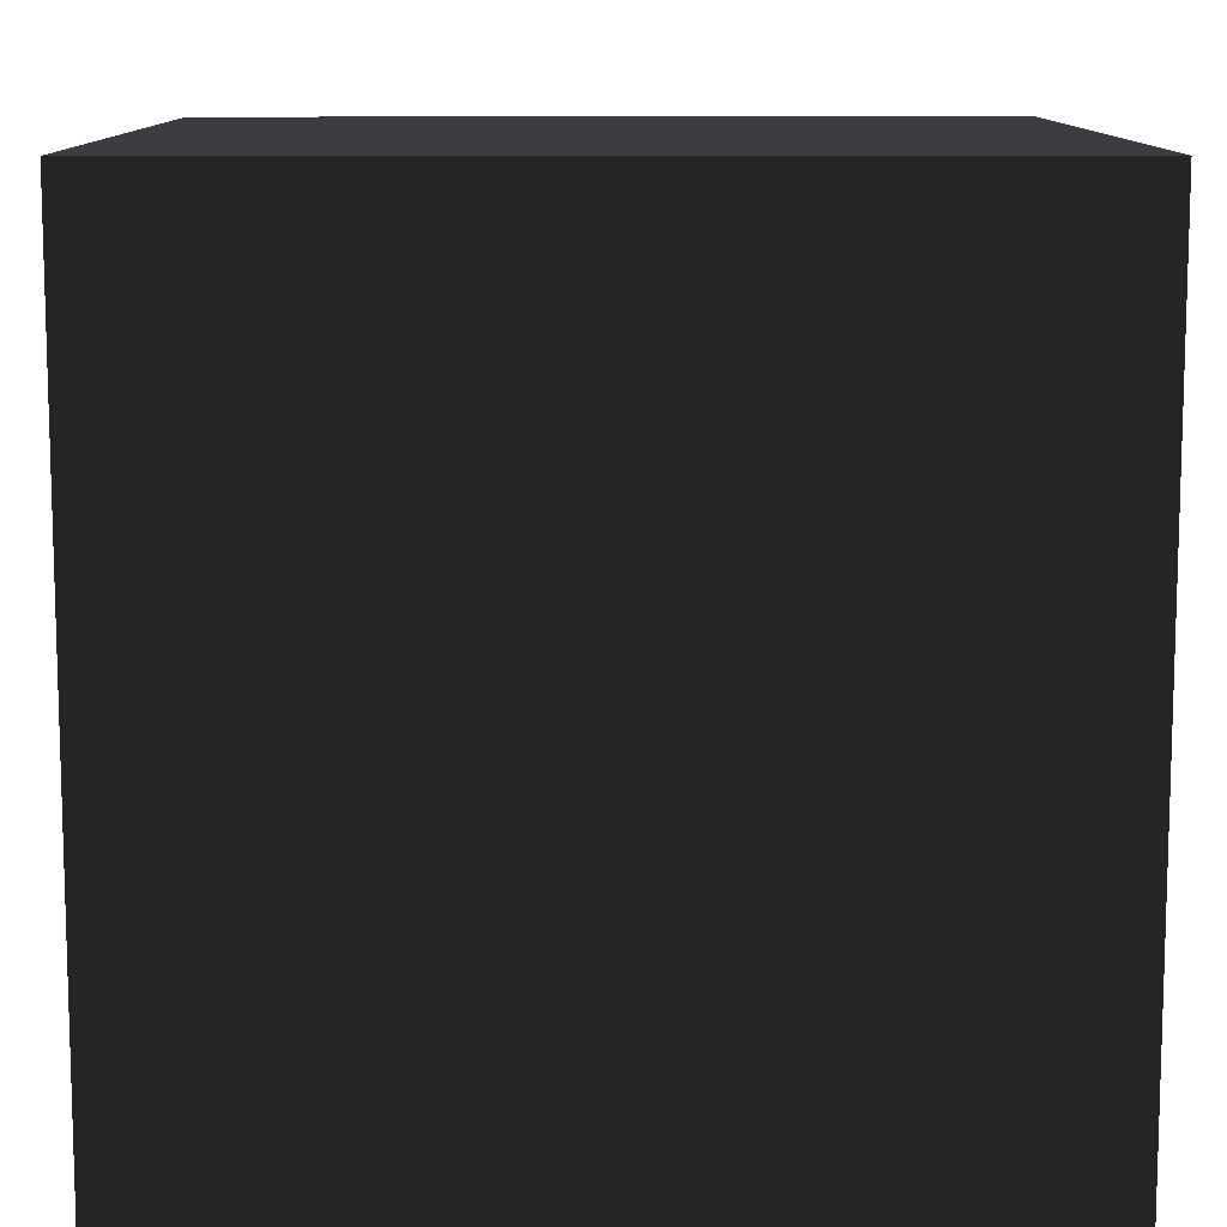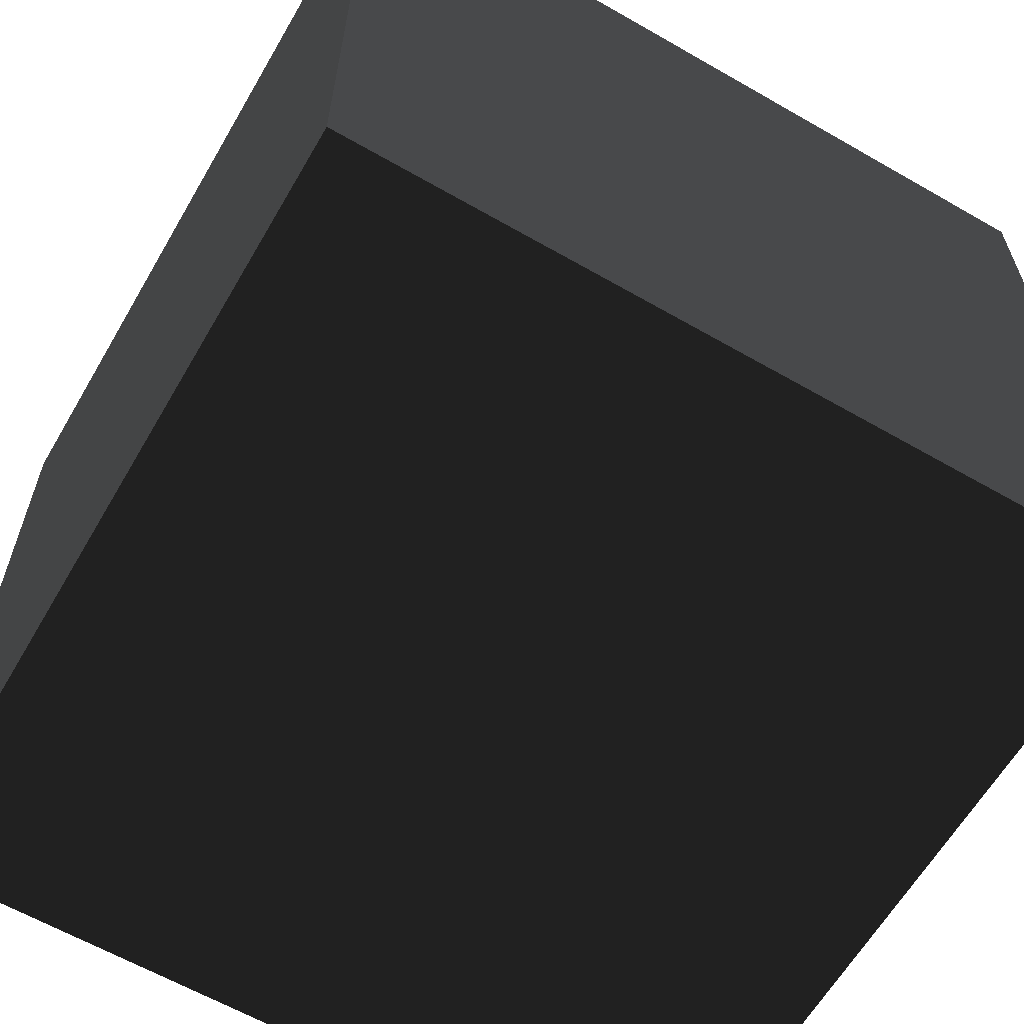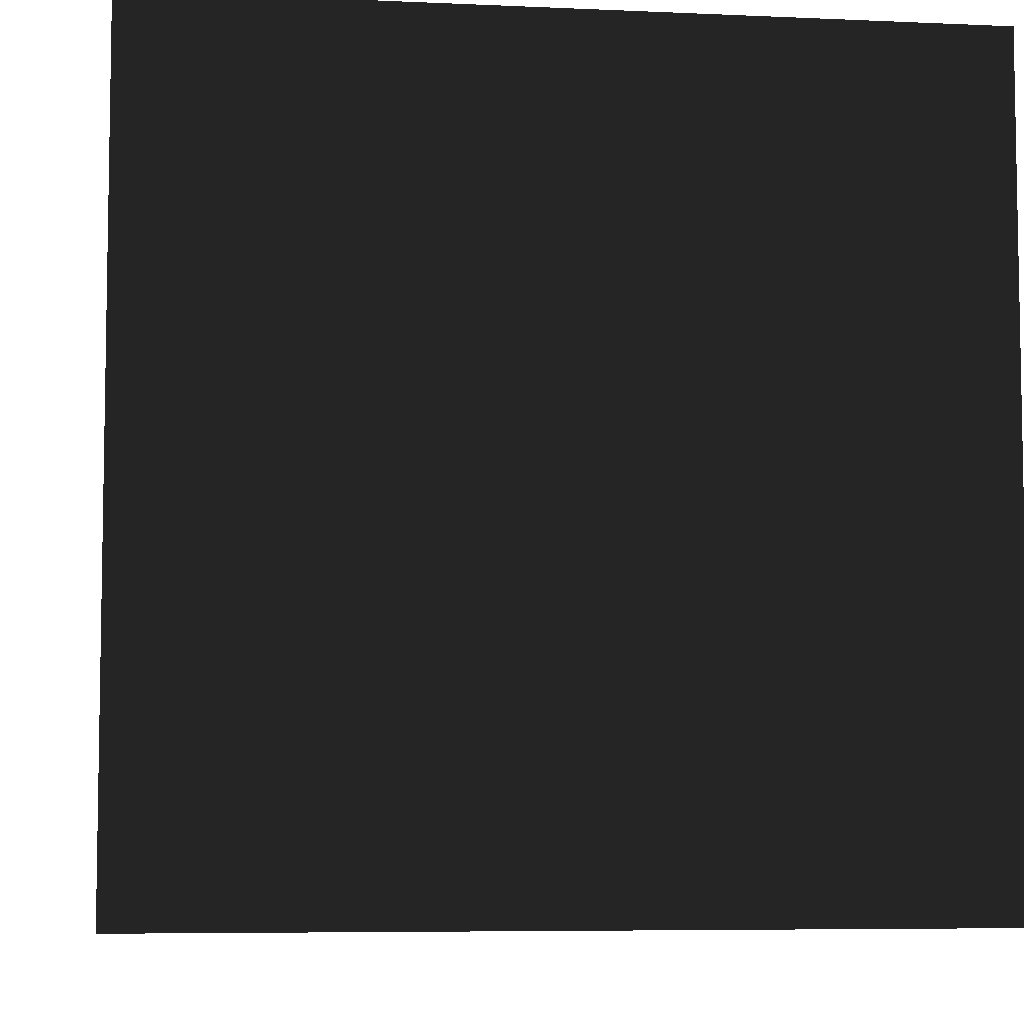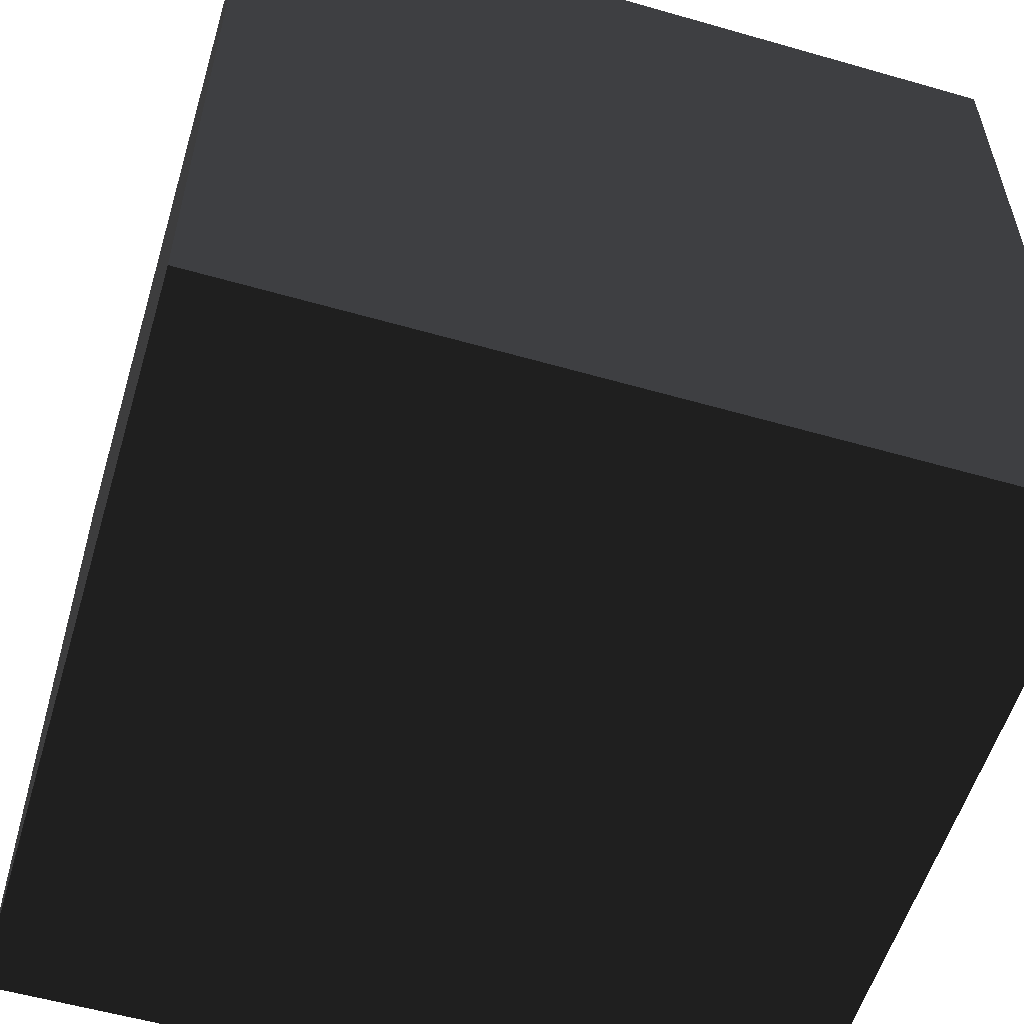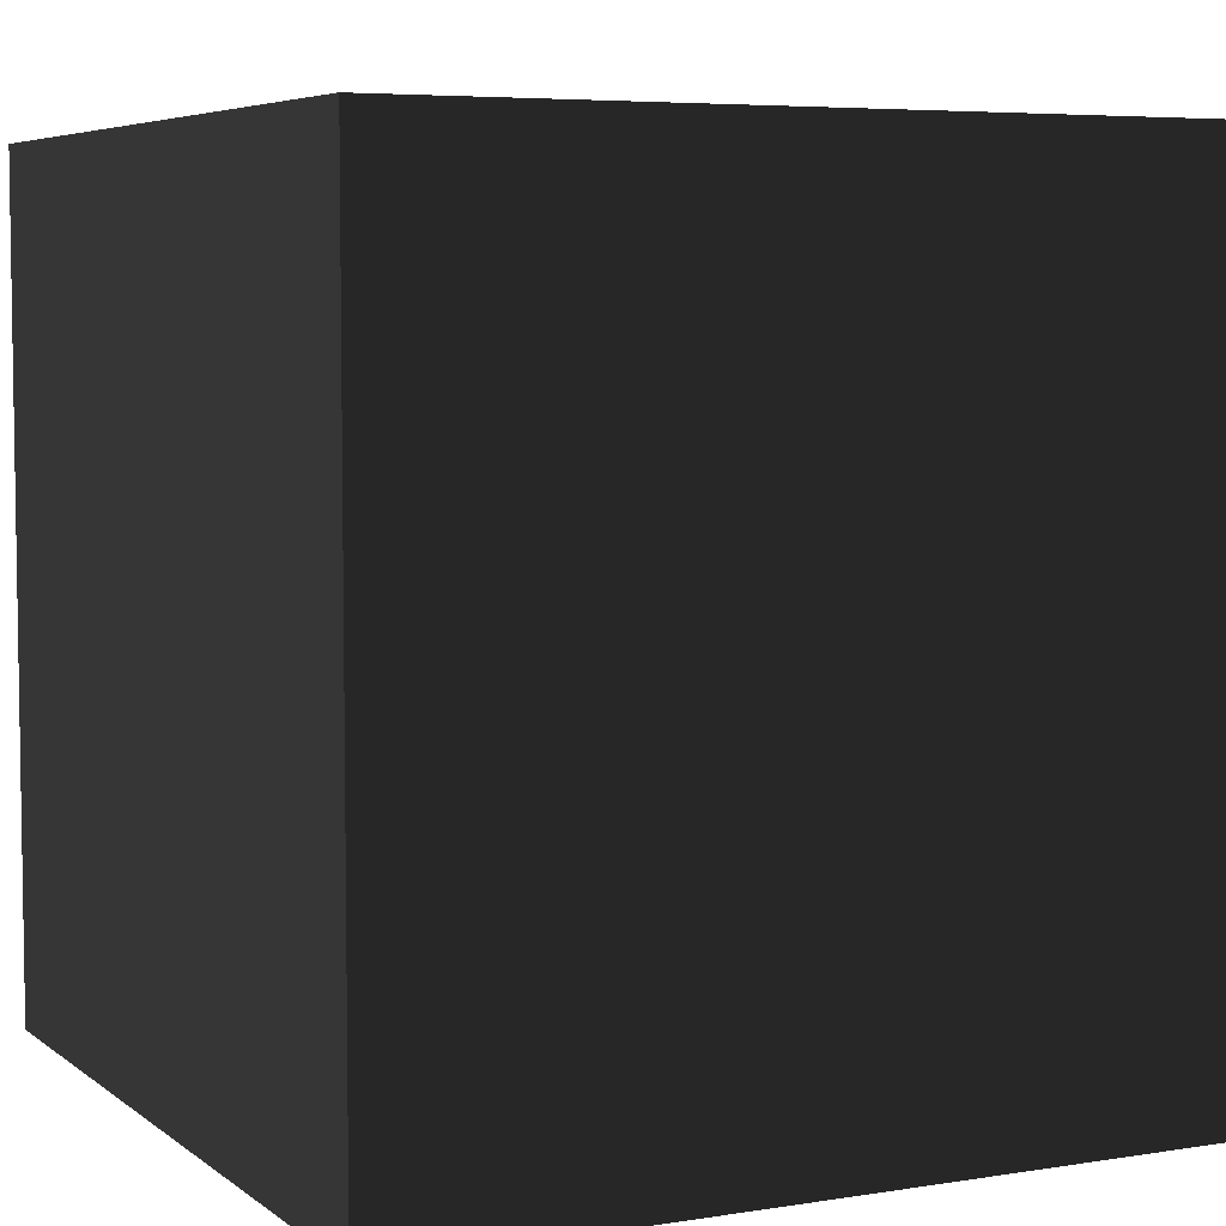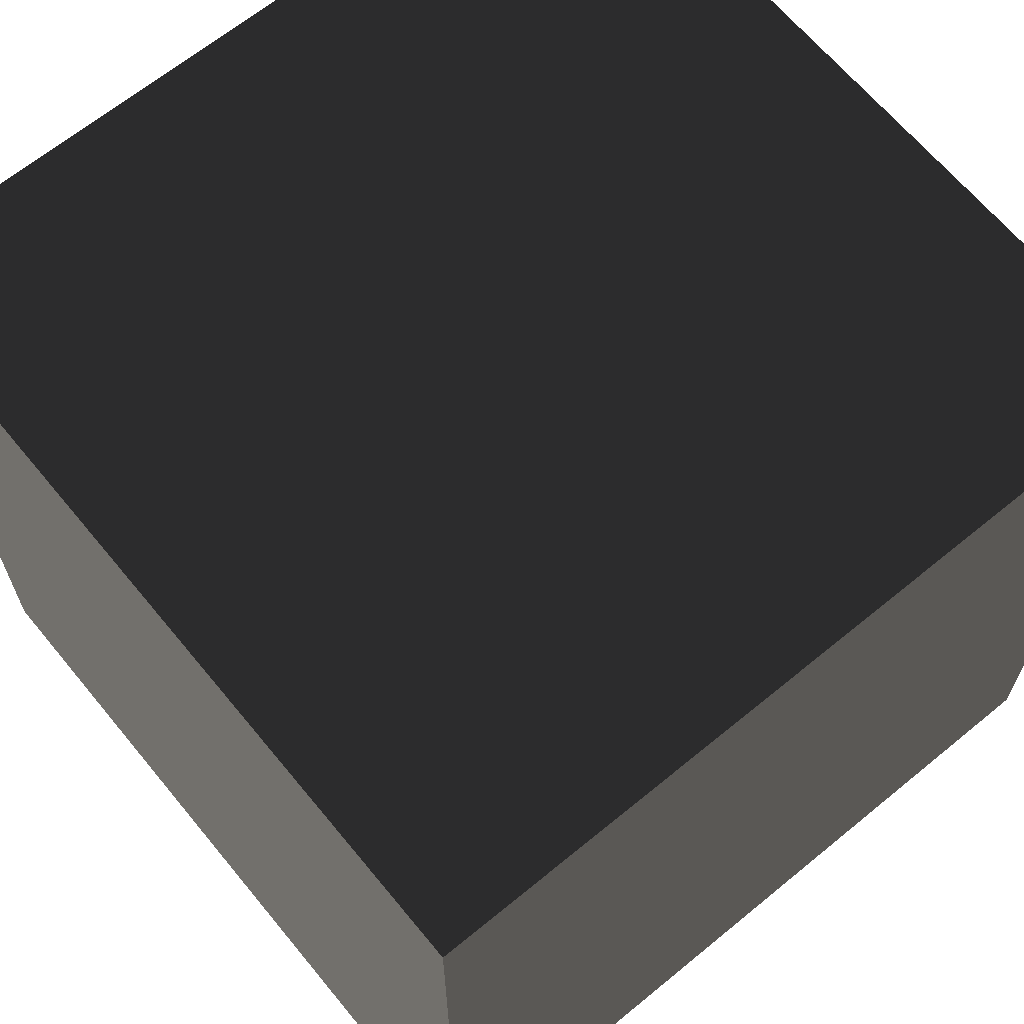
<metadata>
{"format":"obj","ext":"obj","renderer":"f3d","projection":"perspective","resolution":1024,"background":"white","views":[{"elev":10.8,"azim":89.7,"up":"+Y"},{"elev":-62.5,"azim":149.8,"up":"+Y"},{"elev":-6.4,"azim":-97.7,"up":"+Z"},{"elev":-56.3,"azim":163.3,"up":"+Y"},{"elev":5.7,"azim":-26.3,"up":"+Y"},{"elev":65.8,"azim":-129.5,"up":"+Z"}]}
</metadata>
<code>
v -0.5 -0.5 -0.5
v 0.5 -0.5 -0.5
v 0.5 0.5 -0.5
v -0.5 0.5 -0.5
v -0.5 -0.5 0.5
v 0.5 -0.5 0.5
v 0.5 0.5 0.5
v -0.5 0.5 0.5
f 1 2 3
f 3 4 1
f 5 8 7
f 7 6 5
f 1 4 8
f 8 5 1
f 2 6 7
f 7 3 2
f 1 5 6
f 6 2 1
f 4 3 7
f 7 8 4

</code>
